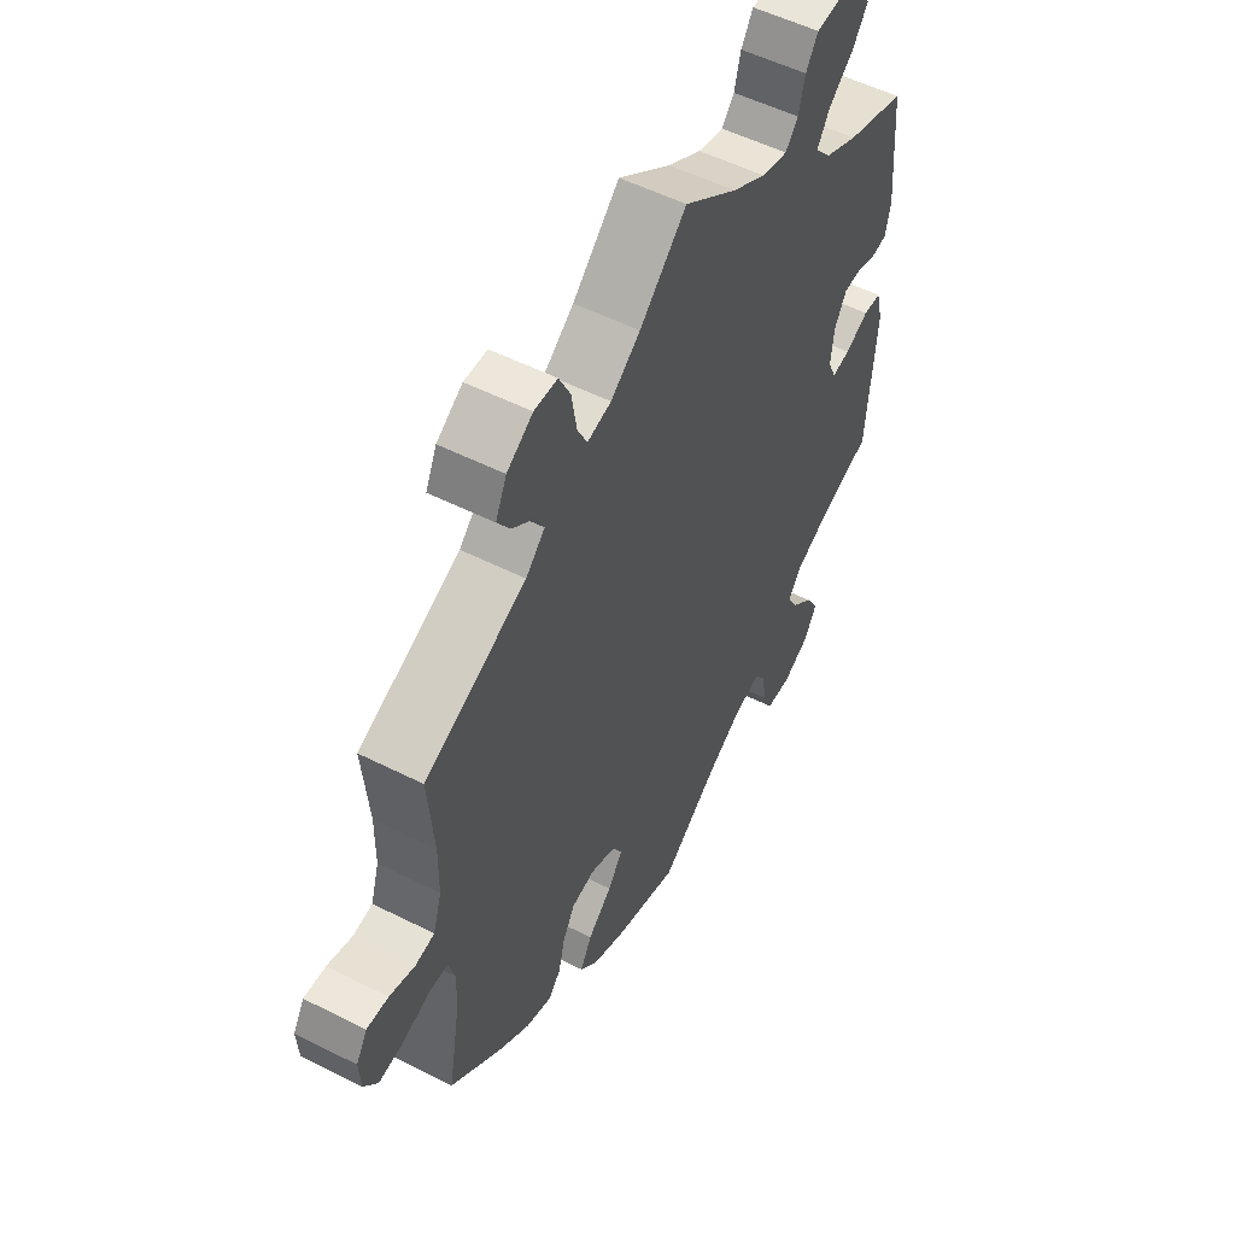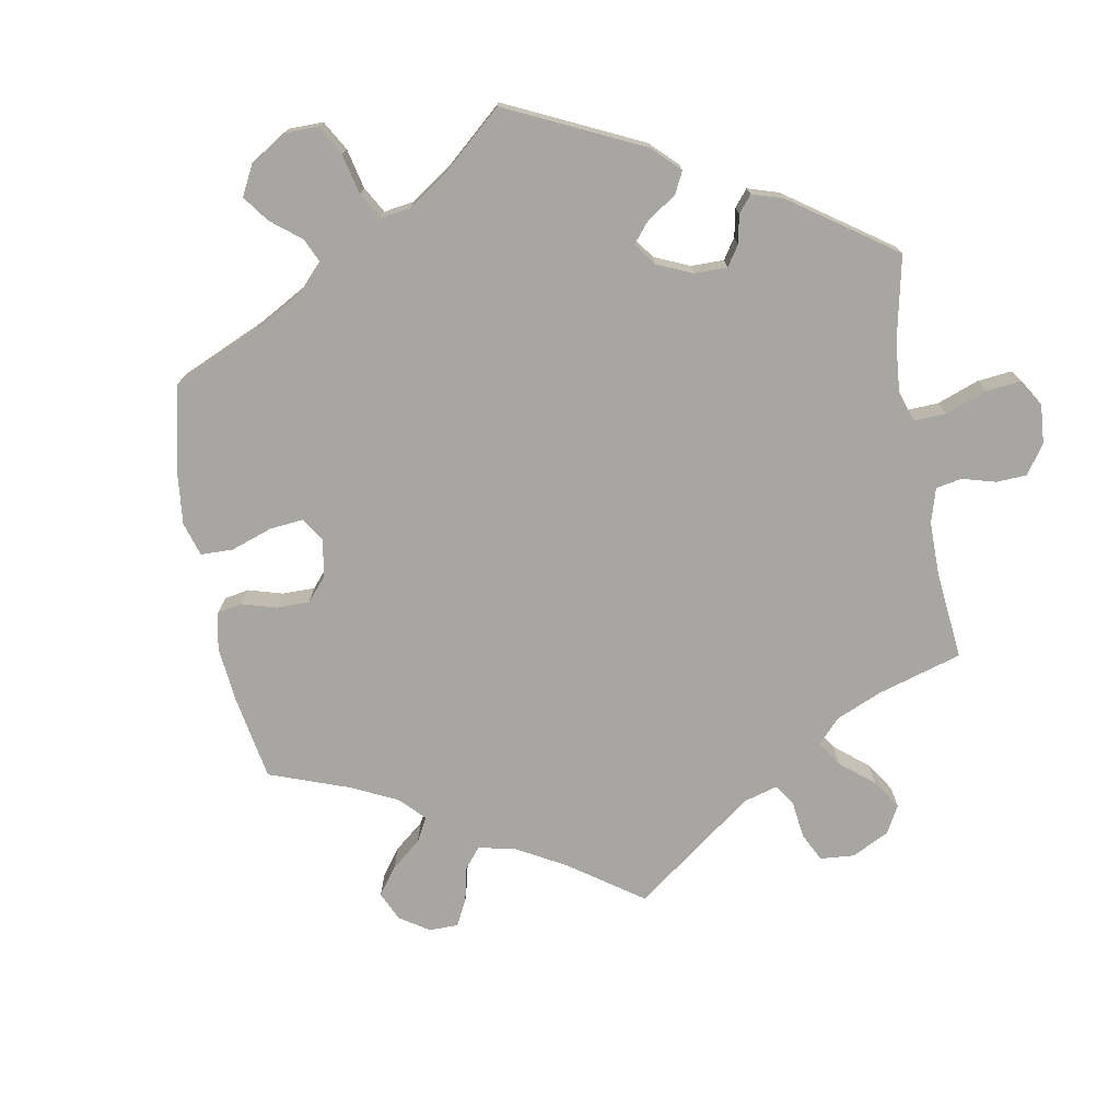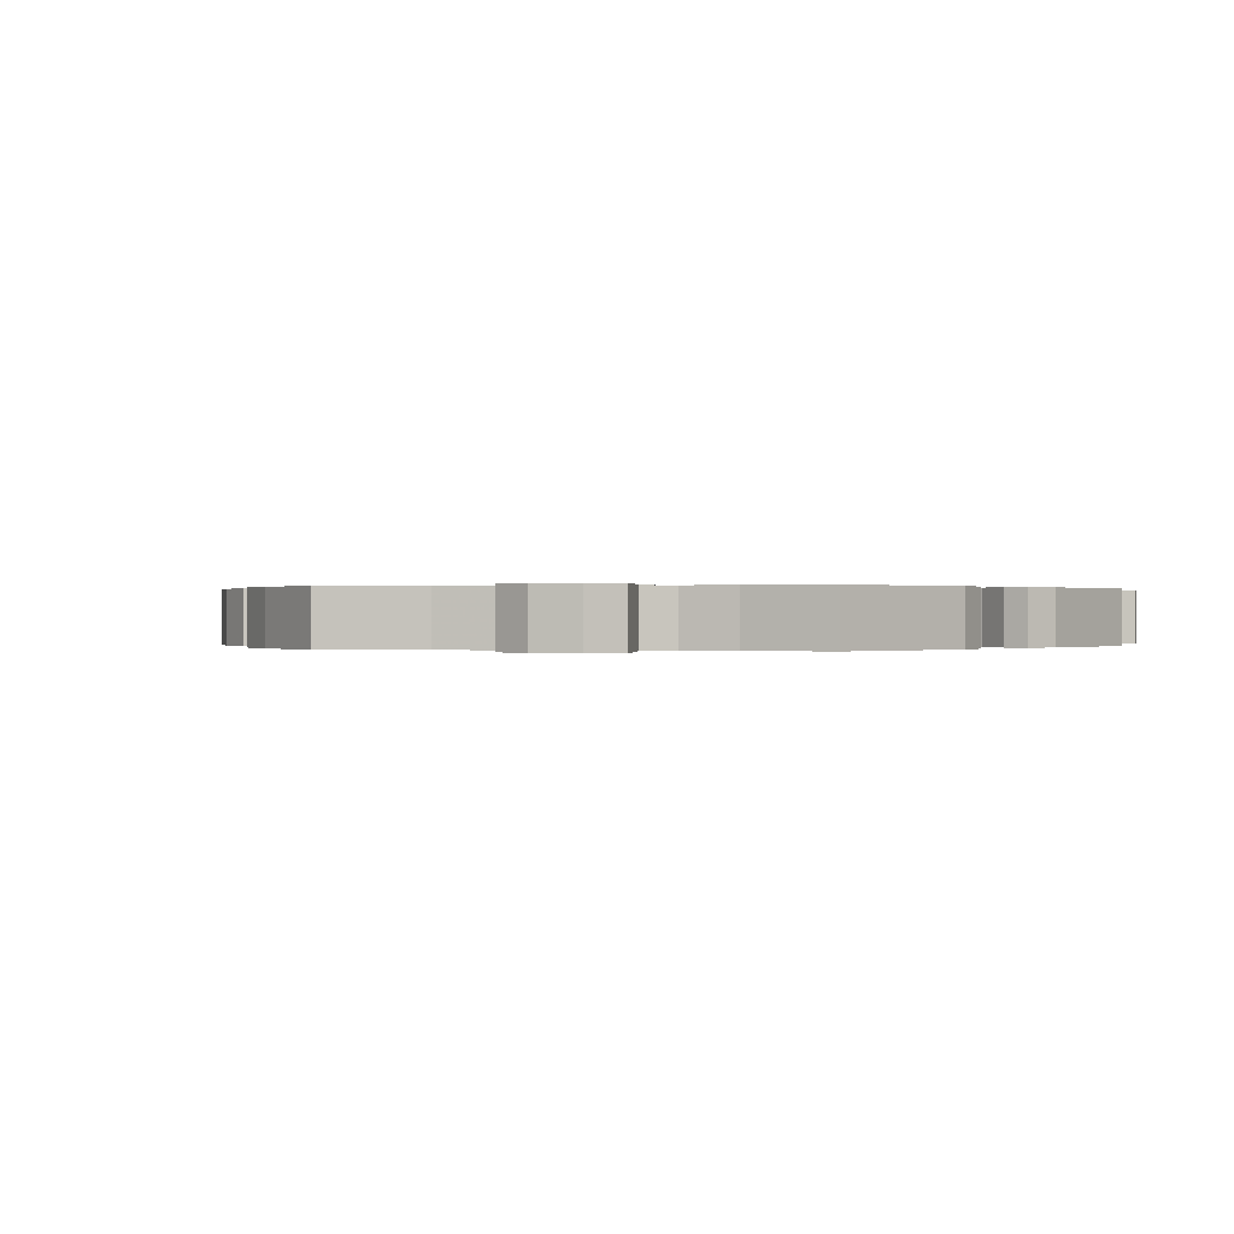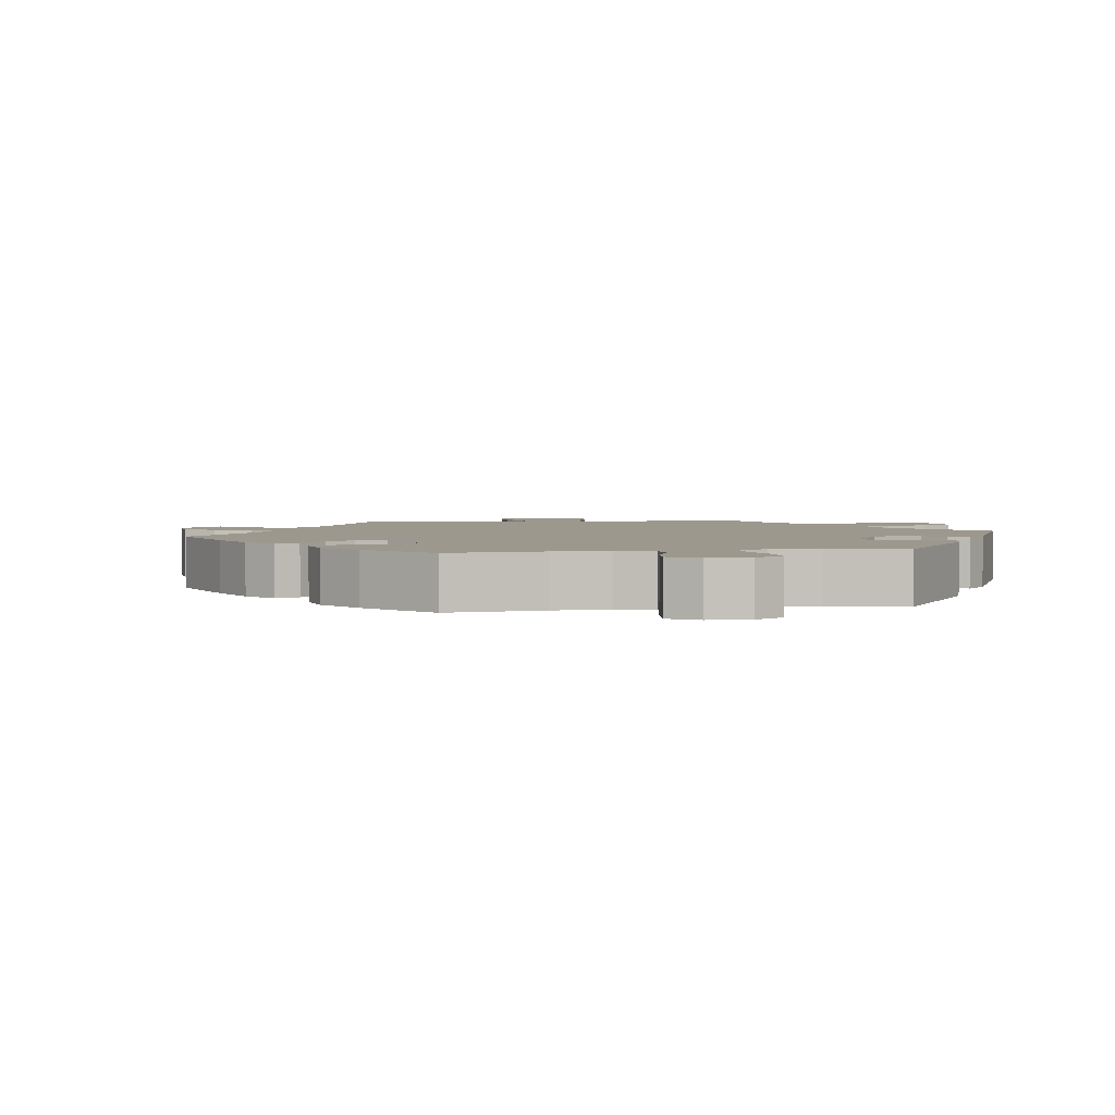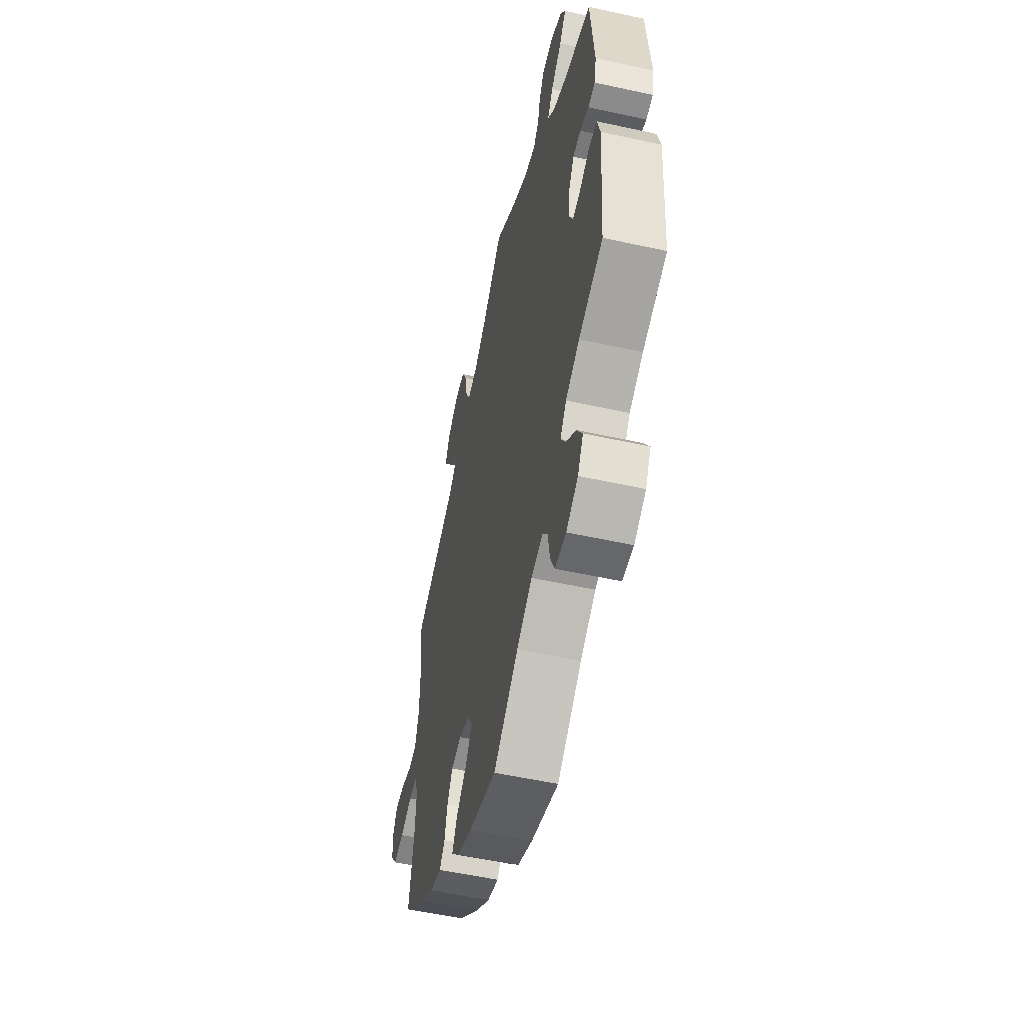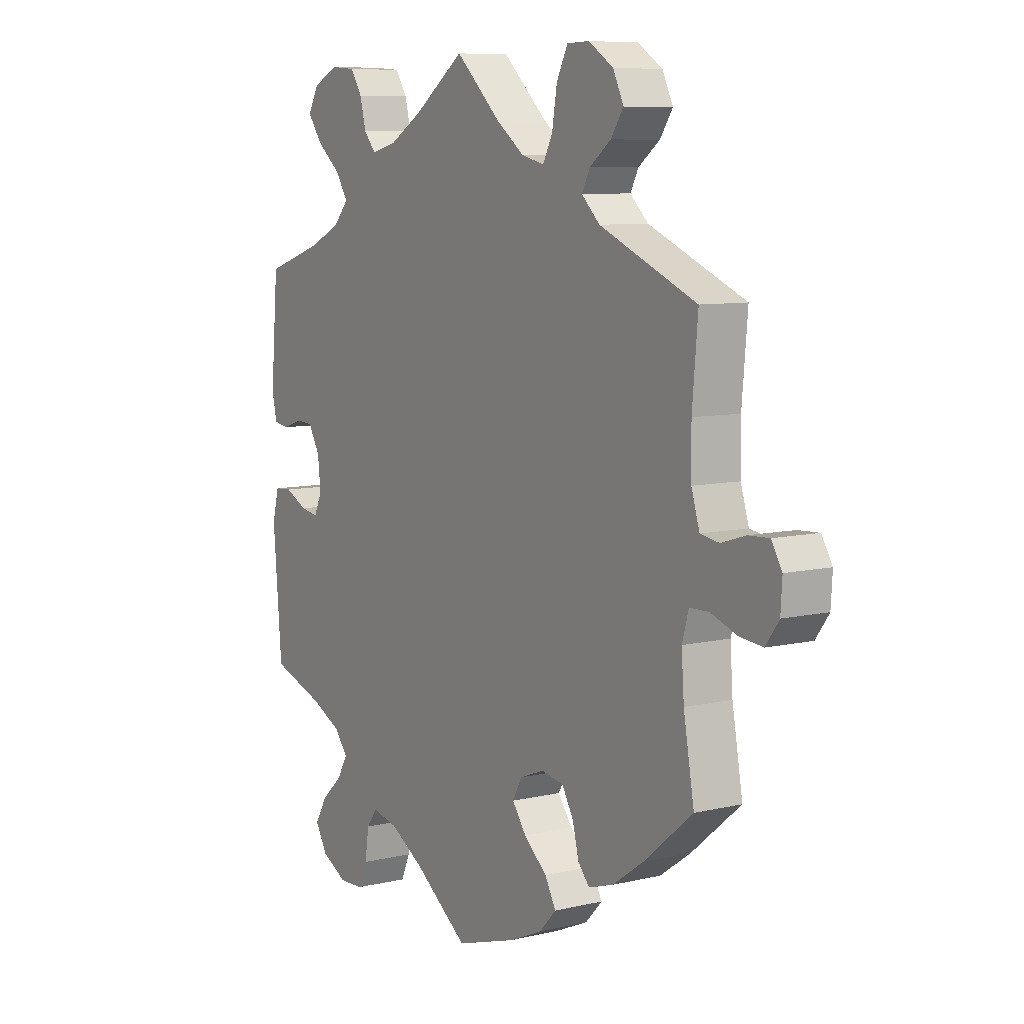
<metadata>
{"format":"obj","ext":"obj","renderer":"f3d","projection":"perspective","resolution":1024,"background":"white","views":[{"elev":53.6,"azim":118.3,"up":"+Z"},{"elev":-74.3,"azim":-109.7,"up":"+Y"},{"elev":0.1,"azim":-138.5,"up":"+Y"},{"elev":3.0,"azim":-159.6,"up":"+Y"},{"elev":-54.4,"azim":-103.1,"up":"+Z"},{"elev":8.2,"azim":57.0,"up":"+Z"}]}
</metadata>
<code>
v 0.089 0.07 0.494
v 0.145 0.07 0.452
v 0.19 0.07 0.441
v 0.209 0.07 0.478
v 0.219 0.07 0.538
v 0.241 0.07 0.582
v 0.285 0.07 0.583
v 0.334 0.07 0.551
v 0.355 0.07 0.507
v 0.33 0.07 0.47
v 0.288 0.07 0.438
v 0.272 0.07 0.407
v 0.308 0.07 0.372
v 0.5 0.07 0.289
v 0.489 0.07 0.163
v 0.49 0.07 0.086
v 0.506 0.07 0.034
v 0.543 0.07 0.028
v 0.591 0.07 0.043
v 0.632 0.07 0.045
v 0.653 0.07 0.01
v 0.65 0.07 -0.04
v 0.624 0.07 -0.076
v 0.577 0.07 -0.071
v 0.526 0.07 -0.052
v 0.488 0.07 -0.053
v 0.475 0.07 -0.098
v 0.48 0.07 -0.169
v 0.501 0.07 -0.288
v 0.404 0.07 -0.369
v 0.343 0.07 -0.412
v 0.293 0.07 -0.428
v 0.27 0.07 -0.401
v 0.258 0.07 -0.352
v 0.235 0.07 -0.312
v 0.191 0.07 -0.304
v 0.142 0.07 -0.323
v 0.124 0.07 -0.357
v 0.152 0.07 -0.396
v 0.198 0.07 -0.436
v 0.22 0.07 -0.476
v 0.186 0.07 -0.512
v 0.12 0.07 -0.541
v 0 0.07 -0.578
v -0.108 0.07 -0.499
v -0.175 0.07 -0.459
v -0.226 0.07 -0.447
v -0.247 0.07 -0.476
v -0.255 0.07 -0.529
v -0.273 0.07 -0.57
v -0.321 0.07 -0.572
v -0.372 0.07 -0.545
v -0.396 0.07 -0.504
v -0.372 0.07 -0.463
v -0.33 0.07 -0.424
v -0.309 0.07 -0.388
v -0.336 0.07 -0.354
v -0.396 0.07 -0.325
v -0.501 0.07 -0.289
v -0.518 0.07 -0.08
v -0.505 0.07 -0.029
v -0.471 0.07 -0.027
v -0.426 0.07 -0.049
v -0.391 0.07 -0.055
v -0.375 0.07 -0.02
v -0.381 0.07 0.034
v -0.404 0.07 0.074
v -0.438 0.07 0.076
v -0.476 0.07 0.063
v -0.506 0.07 0.068
v -0.516 0.07 0.112
v -0.501 0.07 0.289
v -0.387 0.07 0.326
v -0.323 0.07 0.356
v -0.293 0.07 0.39
v -0.317 0.07 0.428
v -0.365 0.07 0.468
v -0.394 0.07 0.508
v -0.373 0.07 0.546
v -0.323 0.07 0.57
v -0.274 0.07 0.566
v -0.251 0.07 0.53
v -0.239 0.07 0.483
v -0.215 0.07 0.455
v -0.166 0.07 0.467
v -0.101 0.07 0.505
v 0 0.07 0.578
v 0.089 0 0.494
v 0.145 0 0.452
v 0.19 0 0.441
v 0.209 0 0.478
v 0.219 0 0.538
v 0.241 0 0.582
v 0.285 0 0.583
v 0.334 0 0.551
v 0.355 0 0.507
v 0.33 0 0.47
v 0.288 0 0.438
v 0.272 0 0.407
v 0.308 0 0.372
v 0.5 0 0.289
v 0.489 0 0.163
v 0.49 0 0.086
v 0.506 0 0.034
v 0.543 0 0.028
v 0.591 0 0.043
v 0.632 0 0.045
v 0.653 0 0.01
v 0.65 0 -0.04
v 0.624 0 -0.076
v 0.577 0 -0.071
v 0.526 0 -0.052
v 0.488 0 -0.053
v 0.475 0 -0.098
v 0.48 0 -0.169
v 0.501 0 -0.288
v 0.404 0 -0.369
v 0.343 0 -0.412
v 0.293 0 -0.428
v 0.27 0 -0.401
v 0.258 0 -0.352
v 0.235 0 -0.312
v 0.191 0 -0.304
v 0.142 0 -0.323
v 0.124 0 -0.357
v 0.152 0 -0.396
v 0.198 0 -0.436
v 0.22 0 -0.476
v 0.186 0 -0.512
v 0.12 0 -0.541
v 0 0 -0.578
v -0.108 0 -0.499
v -0.175 0 -0.459
v -0.226 0 -0.447
v -0.247 0 -0.476
v -0.255 0 -0.529
v -0.273 0 -0.57
v -0.321 0 -0.572
v -0.372 0 -0.545
v -0.396 0 -0.504
v -0.372 0 -0.463
v -0.33 0 -0.424
v -0.309 0 -0.388
v -0.336 0 -0.354
v -0.396 0 -0.325
v -0.501 0 -0.289
v -0.518 0 -0.08
v -0.505 0 -0.029
v -0.471 0 -0.027
v -0.426 0 -0.049
v -0.391 0 -0.055
v -0.375 0 -0.02
v -0.381 0 0.034
v -0.404 0 0.074
v -0.438 0 0.076
v -0.476 0 0.063
v -0.506 0 0.068
v -0.516 0 0.112
v -0.501 0 0.289
v -0.387 0 0.326
v -0.323 0 0.356
v -0.293 0 0.39
v -0.317 0 0.428
v -0.365 0 0.468
v -0.394 0 0.508
v -0.373 0 0.546
v -0.323 0 0.57
v -0.274 0 0.566
v -0.251 0 0.53
v -0.239 0 0.483
v -0.215 0 0.455
v -0.166 0 0.467
v -0.101 0 0.505
v 0 0 0.578
f 86 87 1
f 85 86 1 2
f 84 85 2 3
f 80 81 82 83
f 80 83 84
f 79 80 84
f 76 77 78 79
f 75 76 79 84
f 74 75 84 3
f 70 71 72 73
f 68 69 70 73
f 67 68 73 74
f 66 67 74 3
f 60 61 62 63
f 58 59 60 63
f 57 58 63 64
f 56 57 64 65
f 52 53 54 55
f 52 55 56
f 51 52 56
f 48 49 50 51
f 47 48 51 56
f 46 47 56 65
f 42 43 44 45
f 39 40 41 42
f 38 39 42 45
f 37 38 45 46
f 31 32 33 34
f 31 34 35
f 28 29 30 31
f 27 28 31 35
f 26 27 35 36
f 22 23 24 25
f 22 25 26
f 21 22 26
f 18 19 20 21
f 17 18 21 26
f 16 17 26 36
f 13 14 15
f 12 13 15 16
f 8 9 10 11
f 8 11 12
f 7 8 12
f 4 5 6 7
f 3 4 7 12
f 37 46 65 66
f 16 36 37 66
f 3 12 16 66
f 88 174 173
f 89 88 173 172
f 90 89 172 171
f 170 169 168 167
f 171 170 167
f 171 167 166
f 166 165 164 163
f 171 166 163 162
f 90 171 162 161
f 160 159 158 157
f 160 157 156 155
f 161 160 155 154
f 90 161 154 153
f 150 149 148 147
f 150 147 146 145
f 151 150 145 144
f 152 151 144 143
f 142 141 140 139
f 143 142 139
f 143 139 138
f 138 137 136 135
f 143 138 135 134
f 152 143 134 133
f 132 131 130 129
f 129 128 127 126
f 132 129 126 125
f 133 132 125 124
f 121 120 119 118
f 122 121 118
f 118 117 116 115
f 122 118 115 114
f 123 122 114 113
f 112 111 110 109
f 113 112 109
f 113 109 108
f 108 107 106 105
f 113 108 105 104
f 123 113 104 103
f 102 101 100
f 103 102 100 99
f 98 97 96 95
f 99 98 95
f 99 95 94
f 94 93 92 91
f 99 94 91 90
f 153 152 133 124
f 153 124 123 103
f 153 103 99 90
f 1 88 89 2
f 2 89 90 3
f 3 90 91 4
f 4 91 92 5
f 5 92 93 6
f 6 93 94 7
f 7 94 95 8
f 8 95 96 9
f 9 96 97 10
f 10 97 98 11
f 11 98 99 12
f 12 99 100 13
f 13 100 101 14
f 14 101 102 15
f 15 102 103 16
f 16 103 104 17
f 17 104 105 18
f 18 105 106 19
f 19 106 107 20
f 20 107 108 21
f 21 108 109 22
f 22 109 110 23
f 23 110 111 24
f 24 111 112 25
f 25 112 113 26
f 26 113 114 27
f 27 114 115 28
f 28 115 116 29
f 29 116 117 30
f 30 117 118 31
f 31 118 119 32
f 32 119 120 33
f 33 120 121 34
f 34 121 122 35
f 35 122 123 36
f 36 123 124 37
f 37 124 125 38
f 38 125 126 39
f 39 126 127 40
f 40 127 128 41
f 41 128 129 42
f 42 129 130 43
f 43 130 131 44
f 44 131 132 45
f 45 132 133 46
f 46 133 134 47
f 47 134 135 48
f 48 135 136 49
f 49 136 137 50
f 50 137 138 51
f 51 138 139 52
f 52 139 140 53
f 53 140 141 54
f 54 141 142 55
f 55 142 143 56
f 56 143 144 57
f 57 144 145 58
f 58 145 146 59
f 59 146 147 60
f 60 147 148 61
f 61 148 149 62
f 62 149 150 63
f 63 150 151 64
f 64 151 152 65
f 65 152 153 66
f 66 153 154 67
f 67 154 155 68
f 68 155 156 69
f 69 156 157 70
f 70 157 158 71
f 71 158 159 72
f 72 159 160 73
f 73 160 161 74
f 74 161 162 75
f 75 162 163 76
f 76 163 164 77
f 77 164 165 78
f 78 165 166 79
f 79 166 167 80
f 80 167 168 81
f 81 168 169 82
f 82 169 170 83
f 83 170 171 84
f 84 171 172 85
f 85 172 173 86
f 86 173 174 87
f 87 174 88 1

</code>
